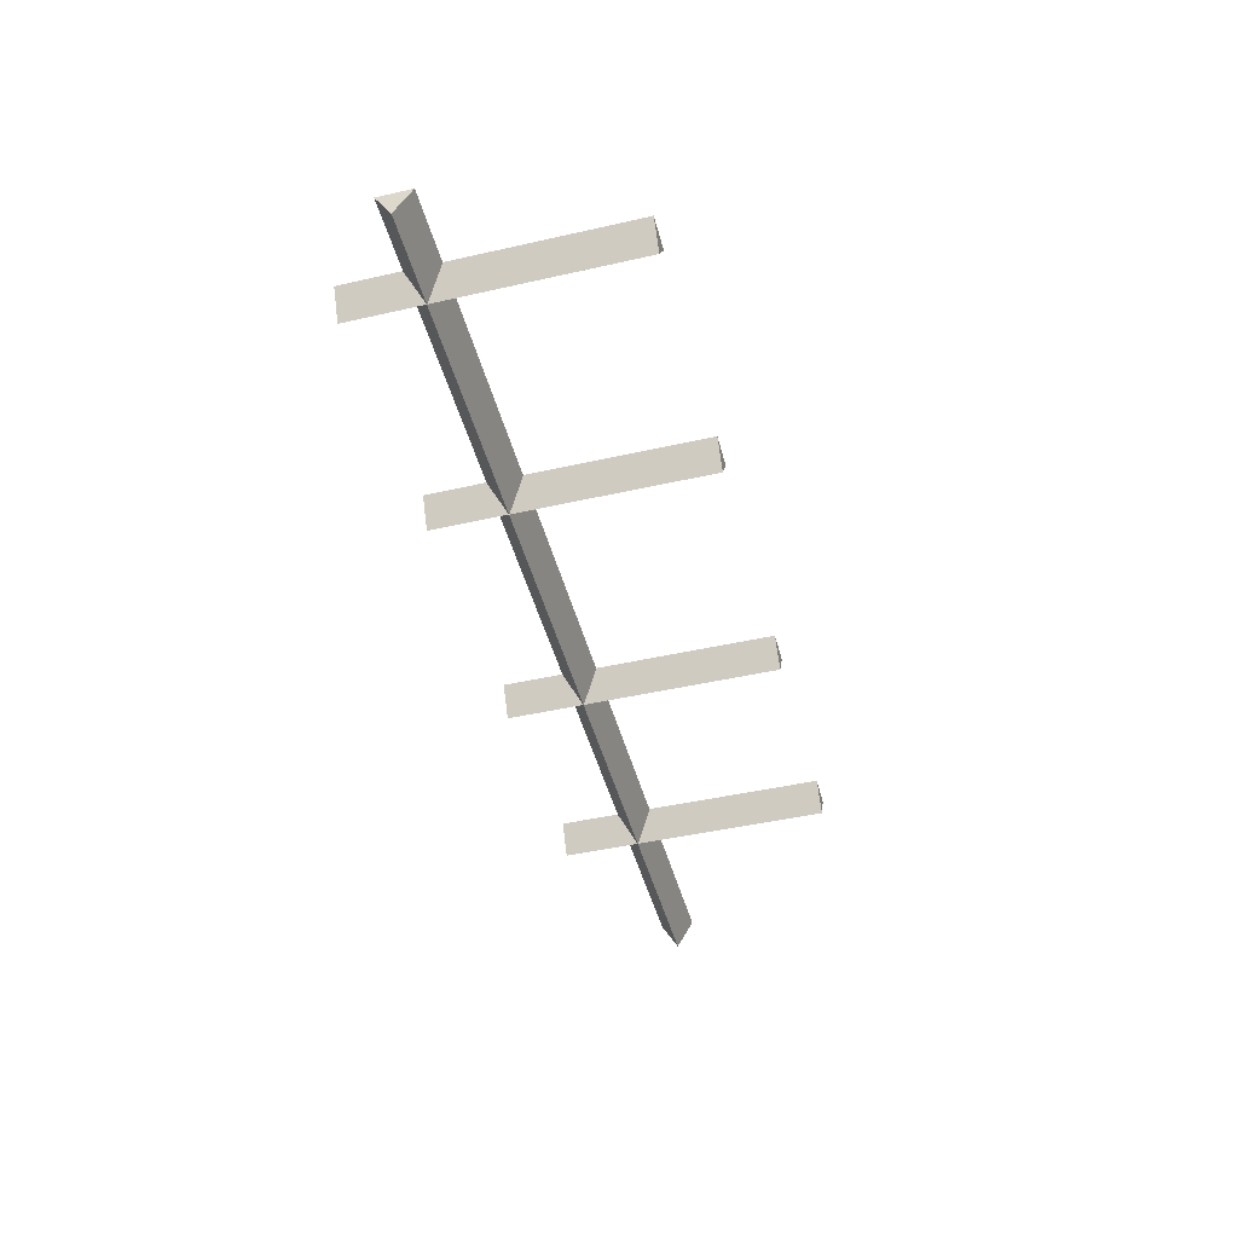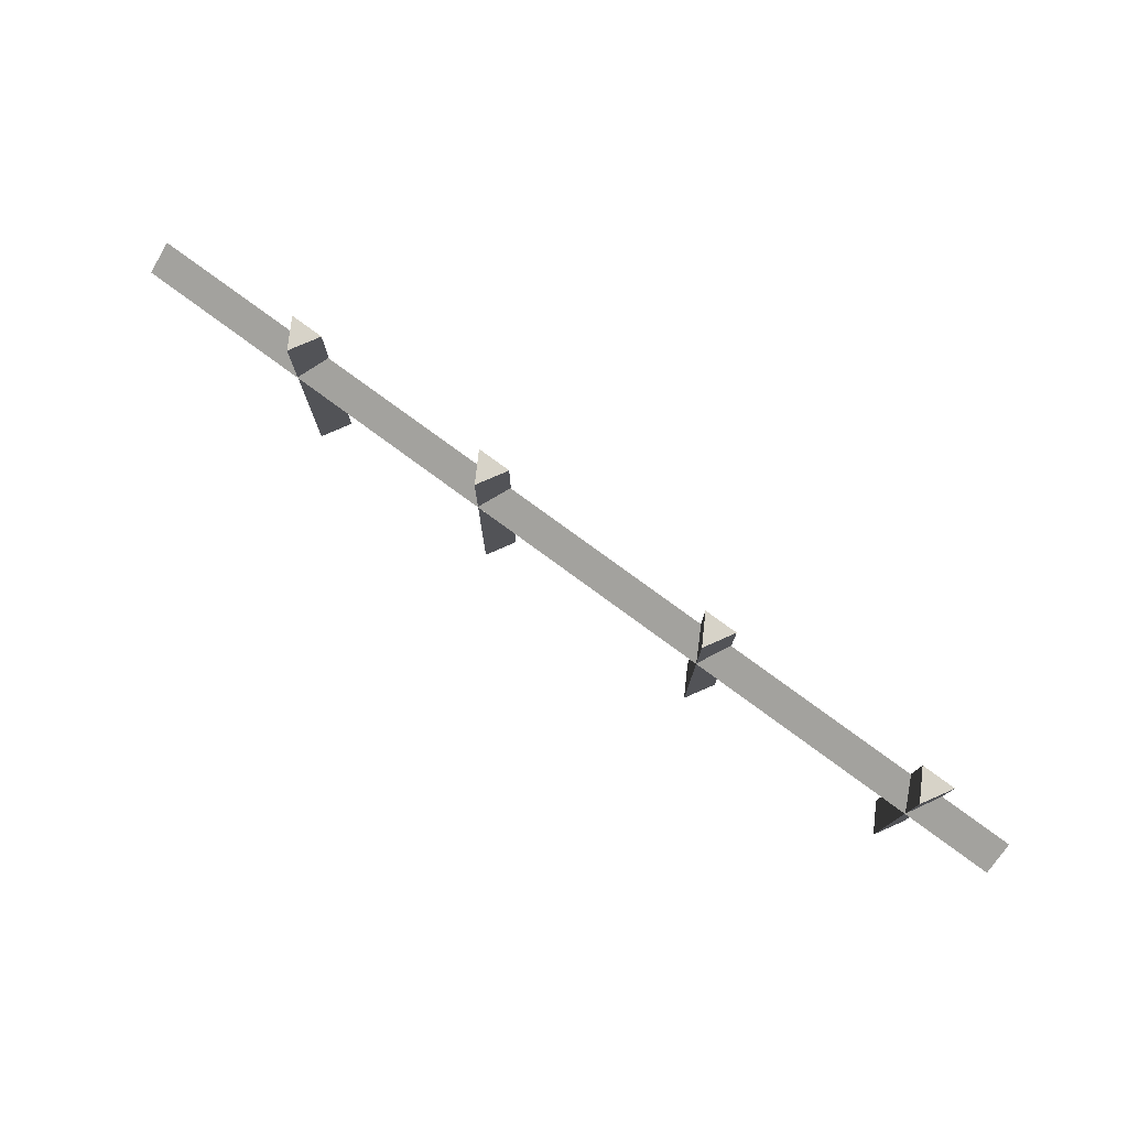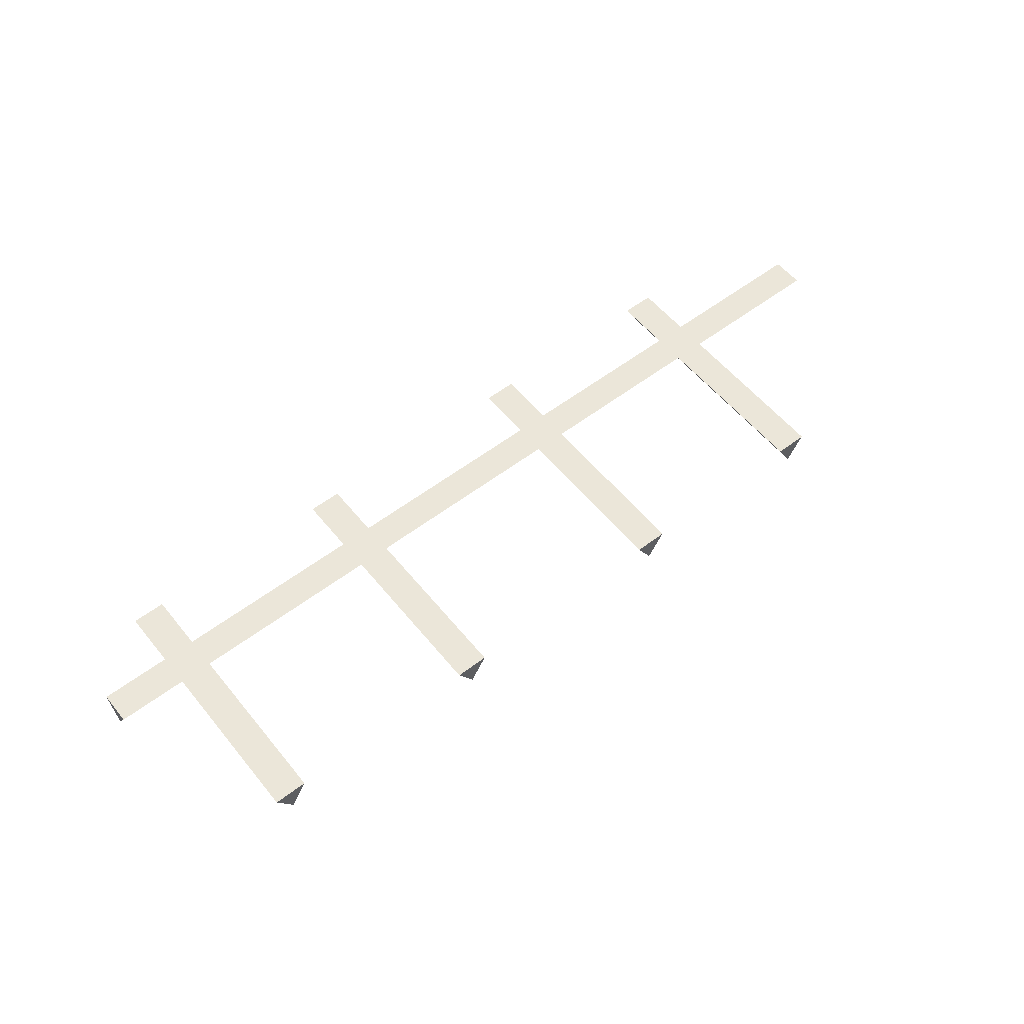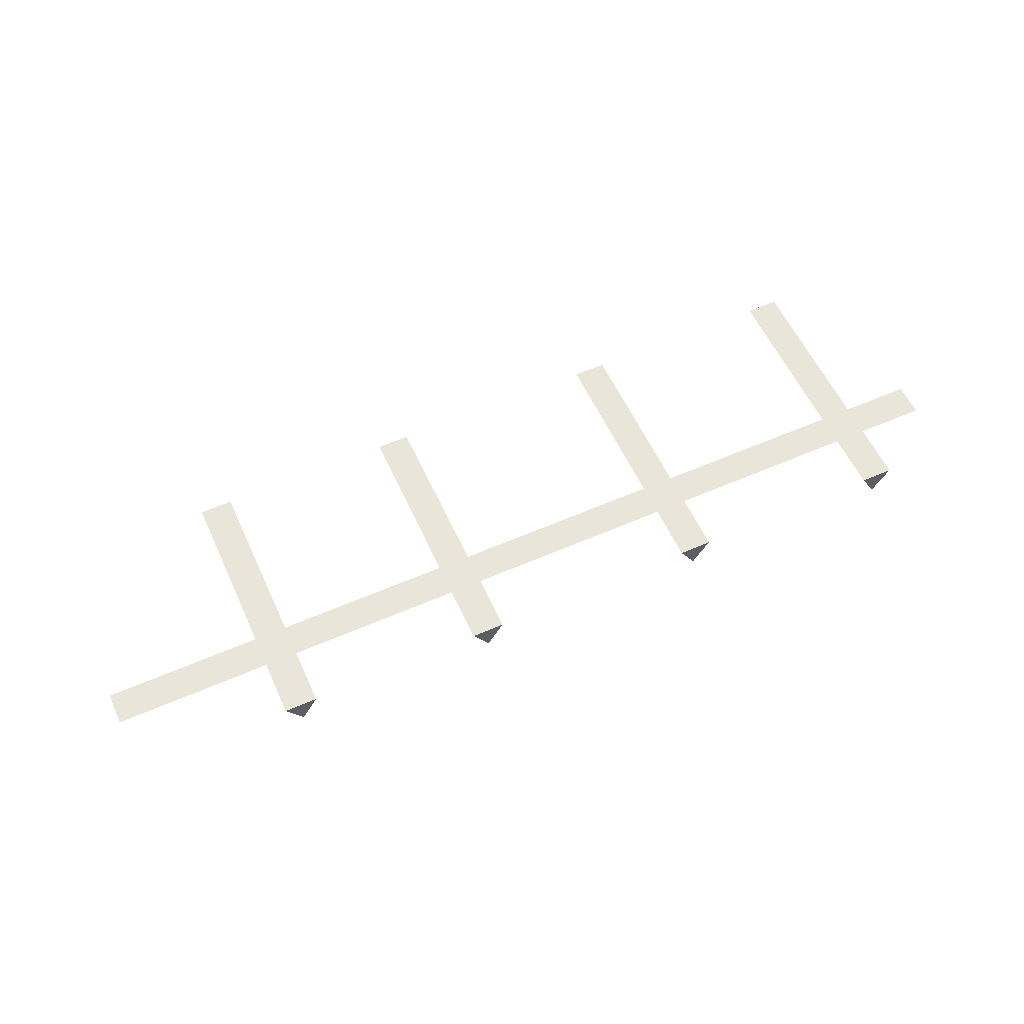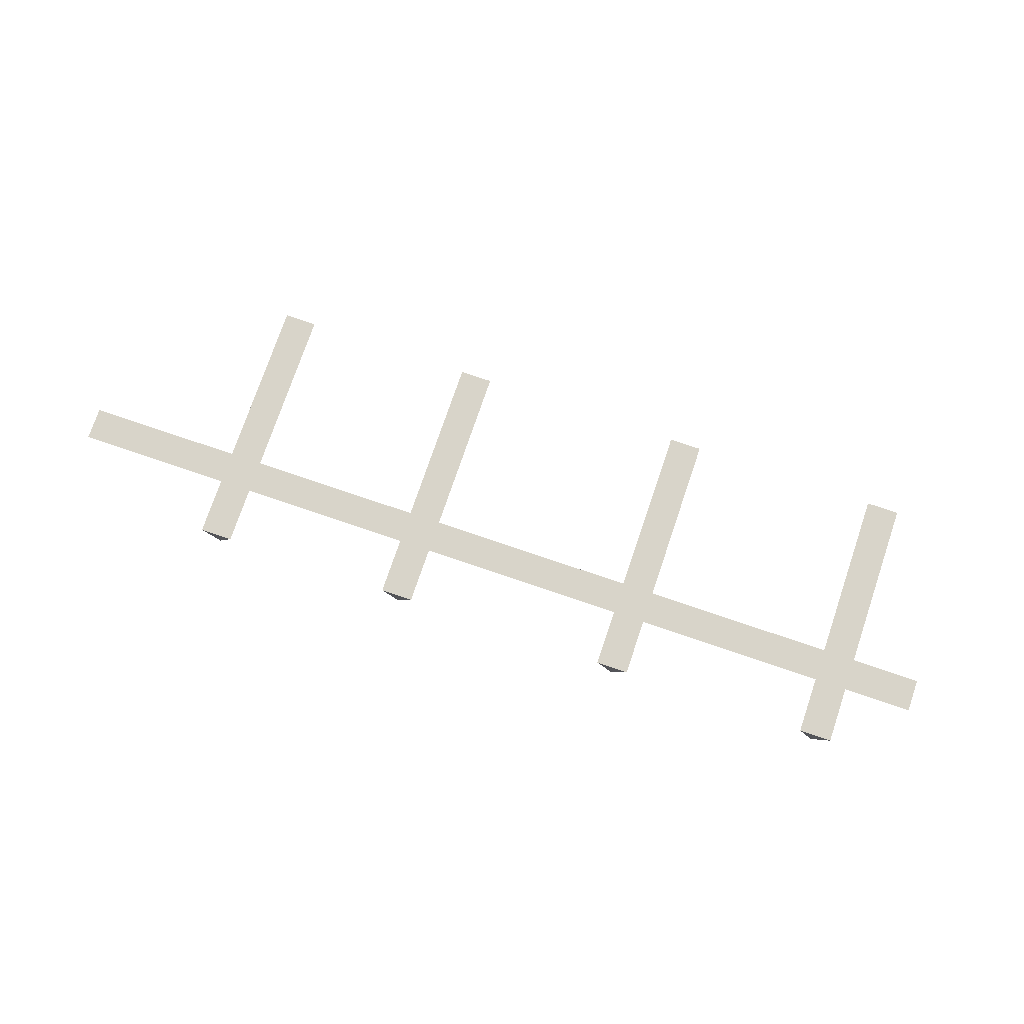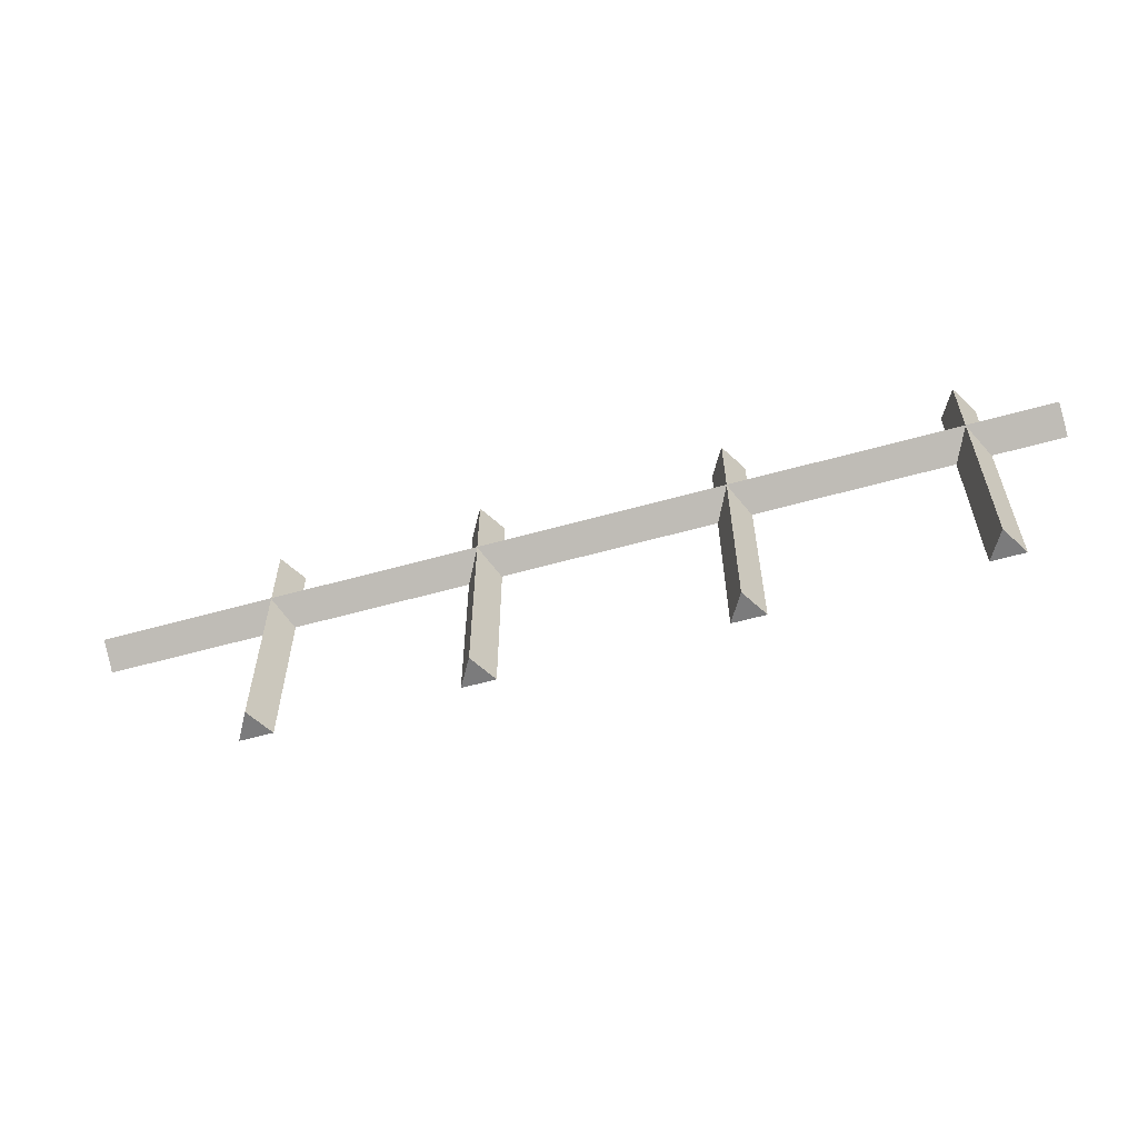
<metadata>
{"format":"obj","ext":"obj","renderer":"f3d","projection":"perspective","resolution":1024,"background":"white","views":[{"elev":-46.1,"azim":-75.5,"up":"+Z"},{"elev":76.8,"azim":-143.6,"up":"+Y"},{"elev":56.3,"azim":-38.6,"up":"+Z"},{"elev":57.8,"azim":155.6,"up":"+Z"},{"elev":75.7,"azim":-161.2,"up":"+Z"},{"elev":-58.5,"azim":-163.9,"up":"+Y"}]}
</metadata>
<code>
o fence
v 2.07 3.129 -0.8047
v 4.413 3.129 -0.8047
v 2.07 3.088 -0.7334
v 4.413 3.088 -0.7334
v 2.07 3.171 -0.7334
v 4.413 3.171 -0.7334
v 3.979 2.66 -0.8036
v 3.979 3.315 -0.8036
v 4.02 2.66 -0.7324
v 4.02 3.315 -0.7324
v 3.938 2.66 -0.7324
v 3.938 3.315 -0.7324
v 3.458 2.66 -0.8036
v 3.458 3.315 -0.8036
v 3.499 2.66 -0.7324
v 3.499 3.315 -0.7324
v 3.417 2.66 -0.7324
v 3.417 3.315 -0.7324
v 2.849 2.66 -0.8036
v 2.849 3.315 -0.8036
v 2.89 2.66 -0.7324
v 2.89 3.315 -0.7324
v 2.808 2.66 -0.7324
v 2.808 3.315 -0.7324
v 2.286 2.66 -0.8036
v 2.286 3.315 -0.8036
v 2.327 2.66 -0.7324
v 2.327 3.315 -0.7324
v 2.244 2.66 -0.7324
v 2.244 3.315 -0.7324
f 1 2 4 3
f 3 4 6 5
f 4 2 6
f 5 6 2 1
f 1 3 5
f 7 8 10 9
f 9 10 12 11
f 10 8 12
f 11 12 8 7
f 7 9 11
f 13 14 16 15
f 15 16 18 17
f 16 14 18
f 17 18 14 13
f 13 15 17
f 19 20 22 21
f 21 22 24 23
f 22 20 24
f 23 24 20 19
f 19 21 23
f 25 26 28 27
f 27 28 30 29
f 28 26 30
f 29 30 26 25
f 25 27 29

</code>
